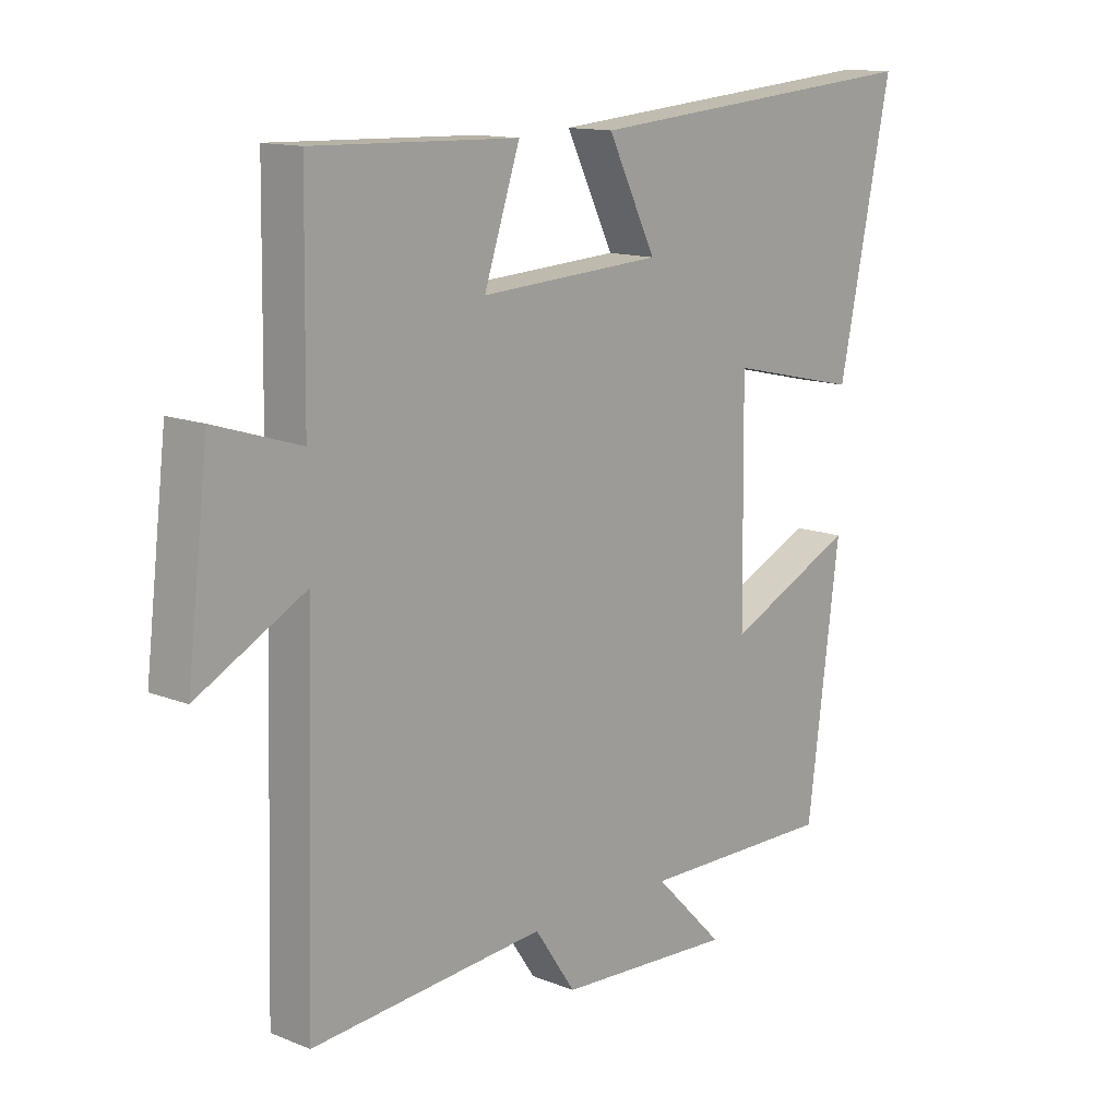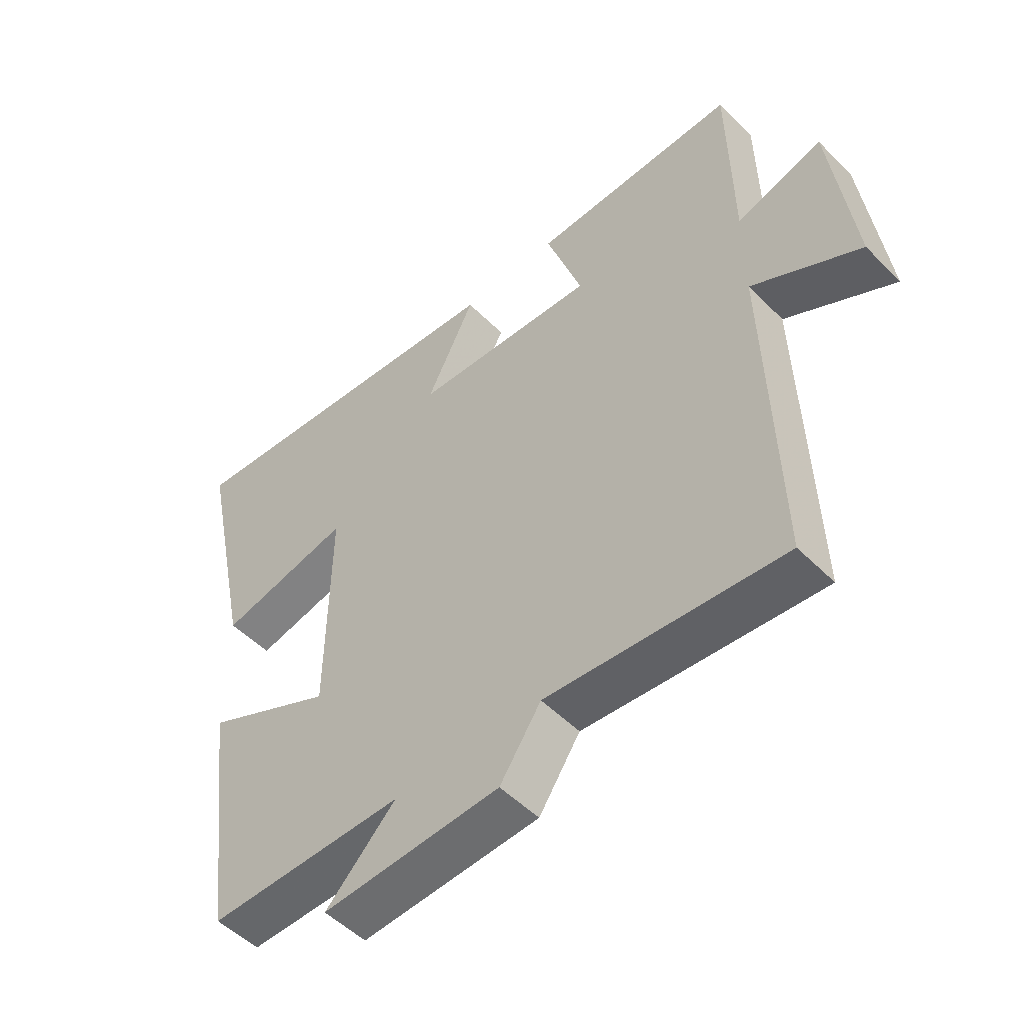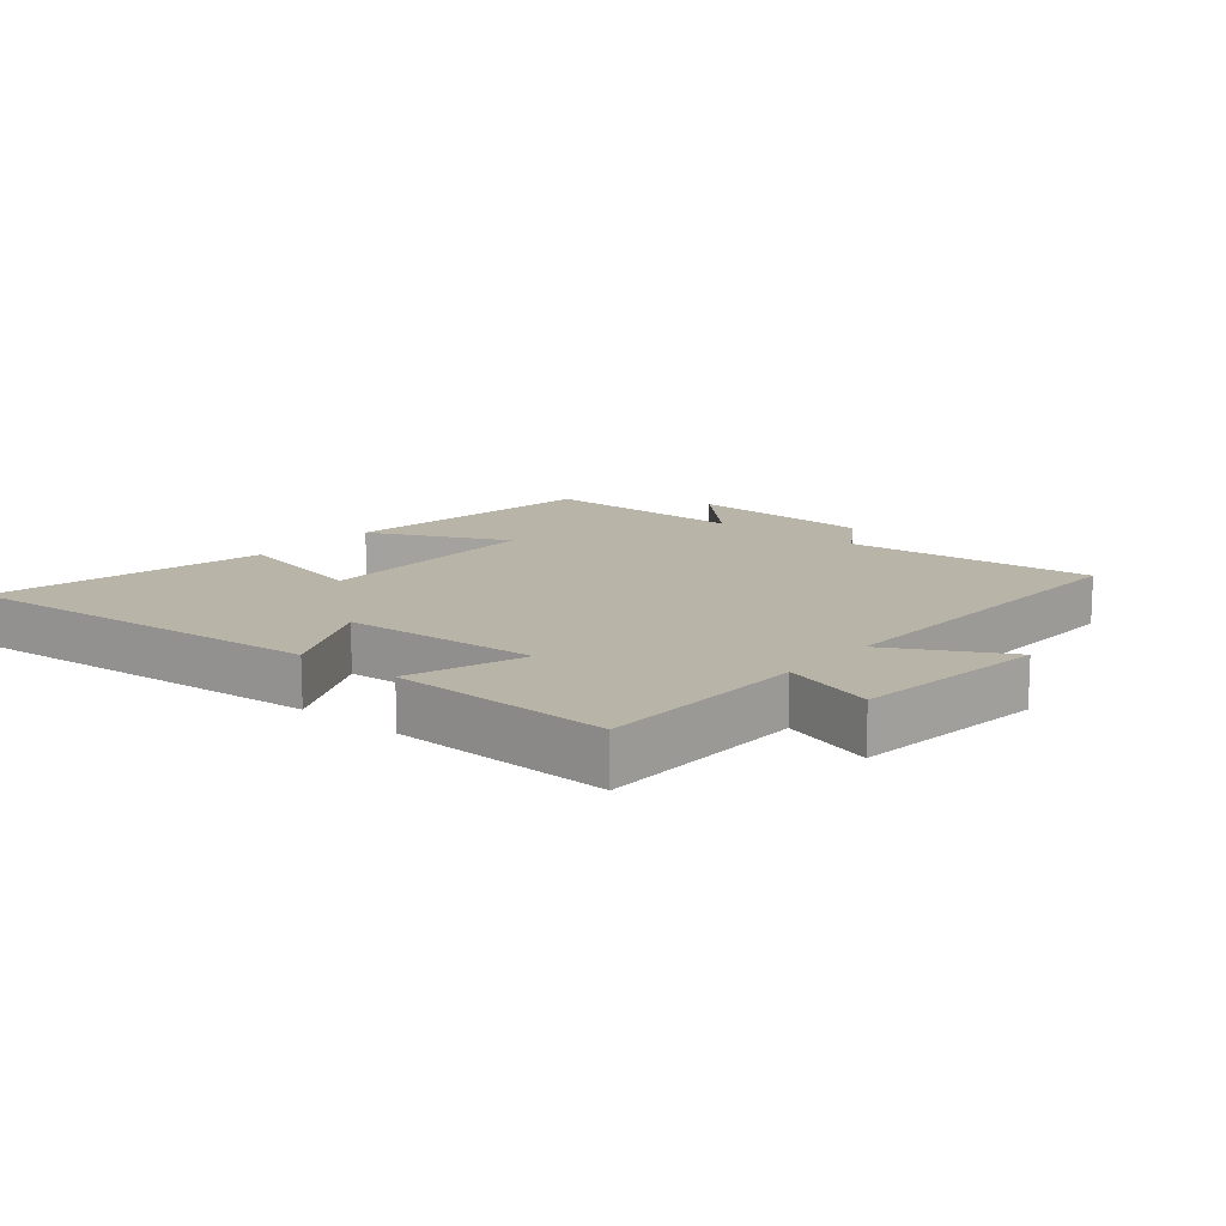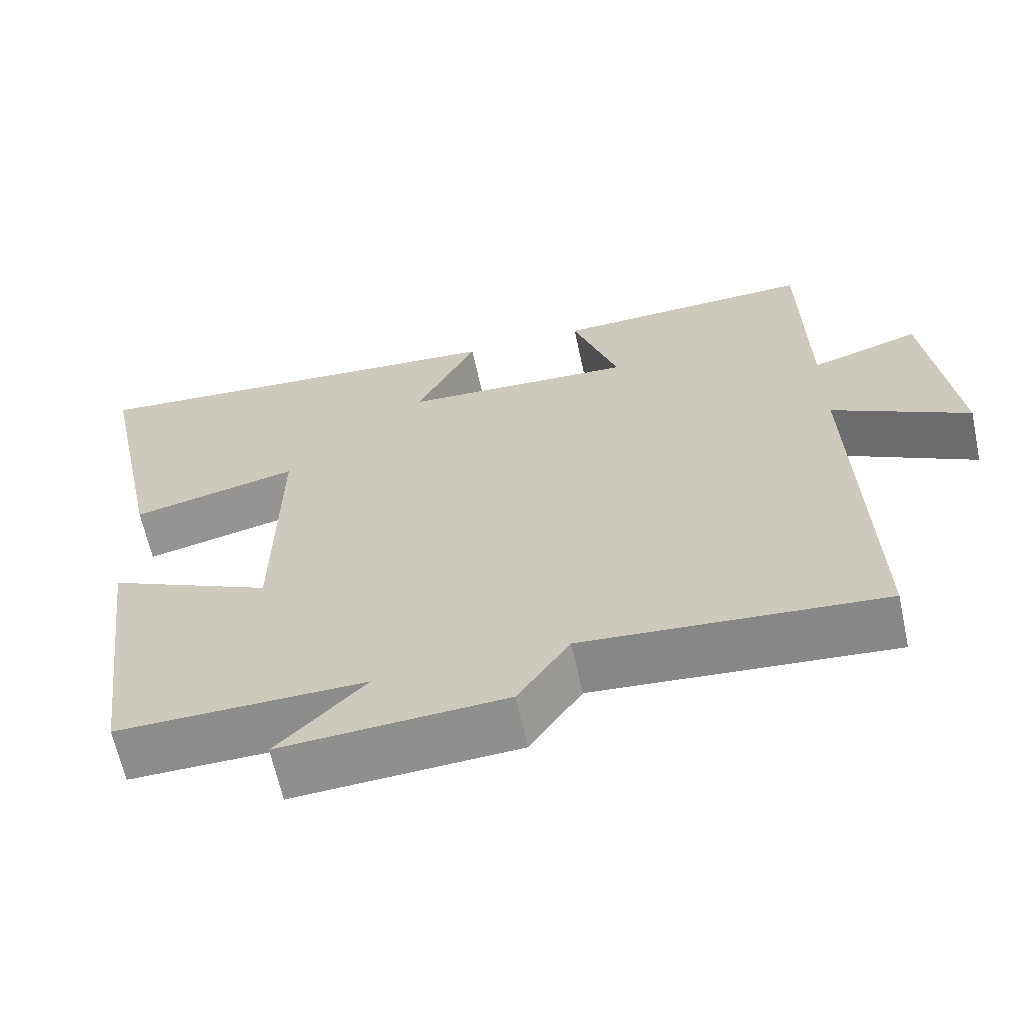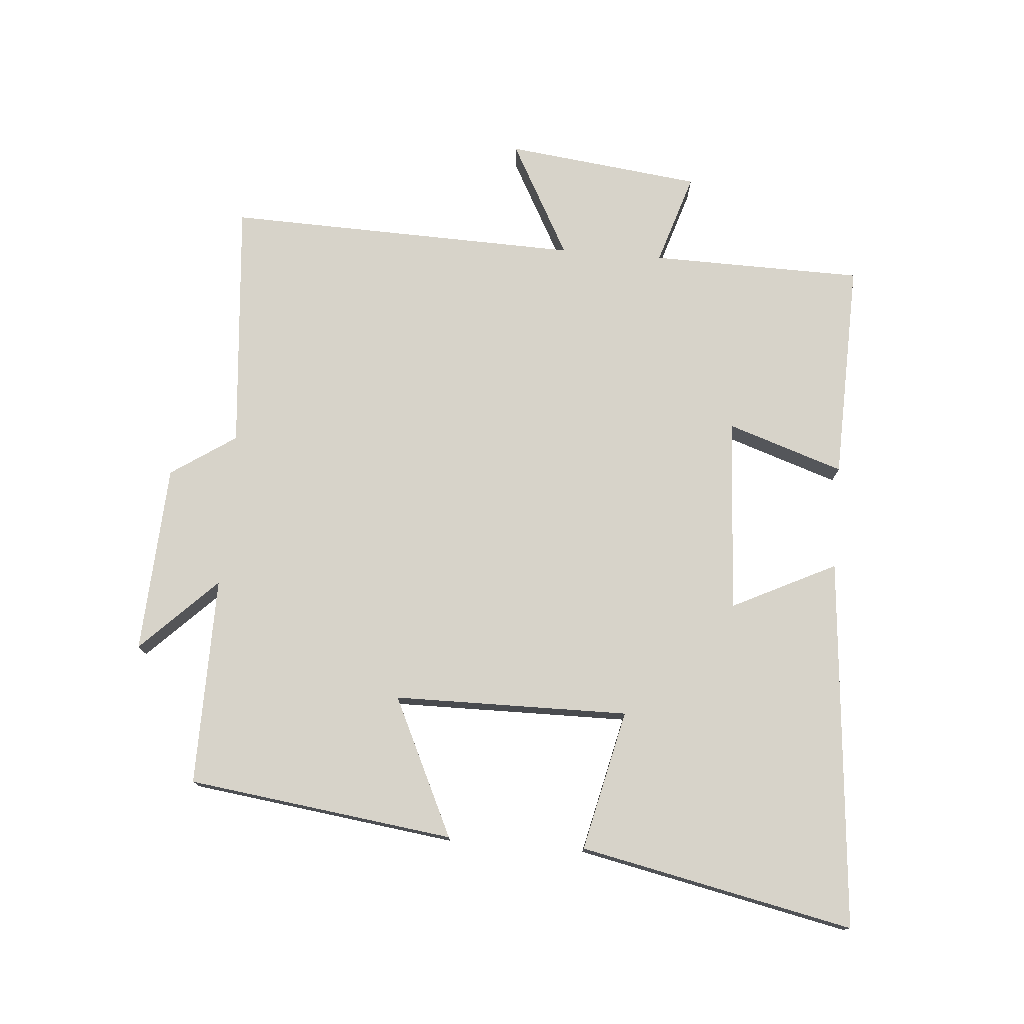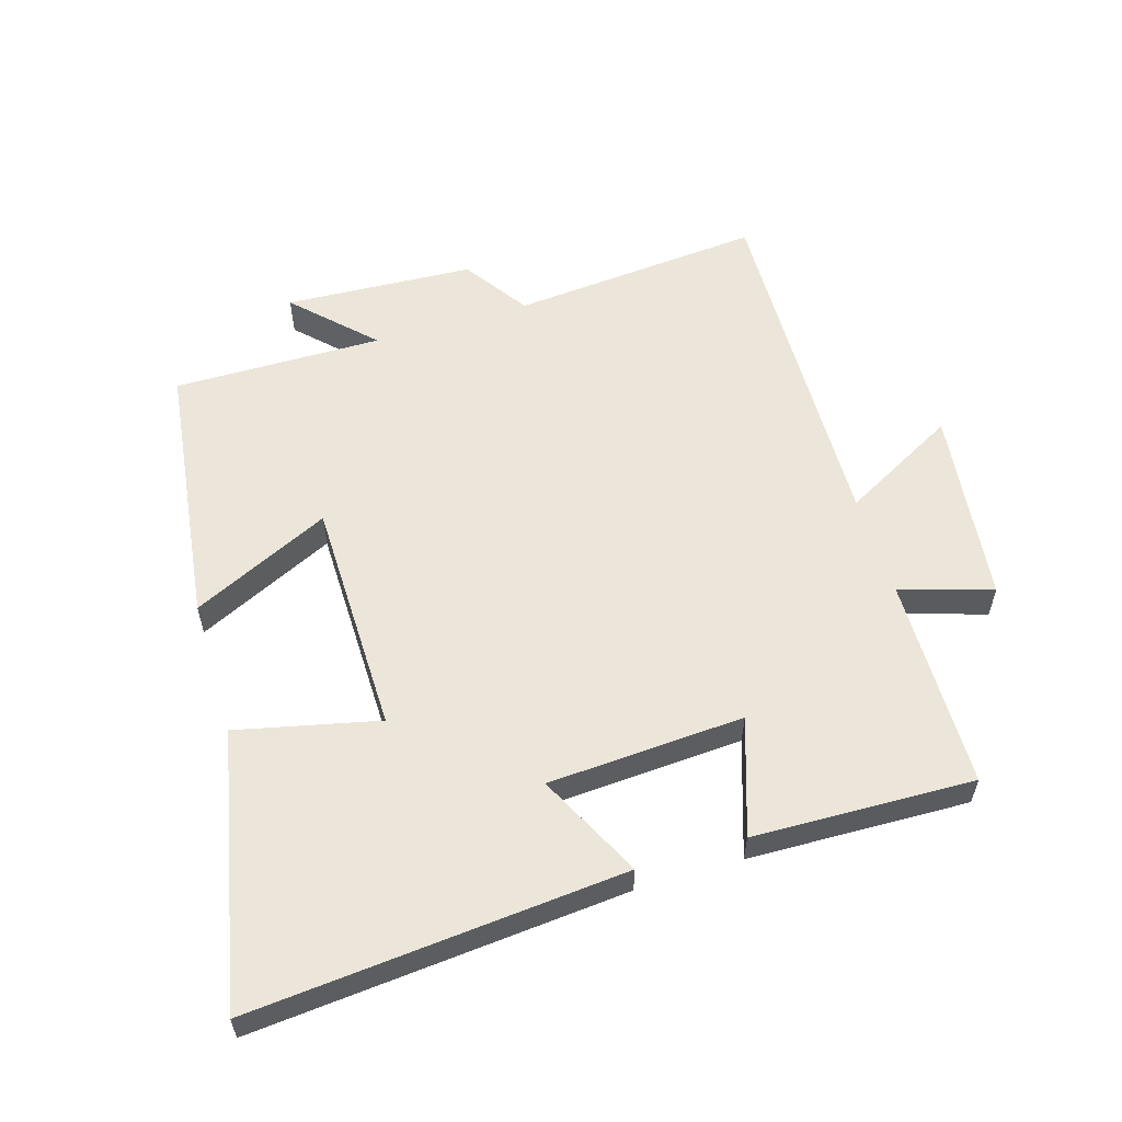
<metadata>
{"format":"obj","ext":"obj","renderer":"f3d","projection":"perspective","resolution":1024,"background":"white","views":[{"elev":13.3,"azim":132.3,"up":"+Z"},{"elev":-51.6,"azim":42.9,"up":"+Z"},{"elev":13.3,"azim":39.9,"up":"+Y"},{"elev":-64.2,"azim":12.2,"up":"+Z"},{"elev":76.2,"azim":-85.3,"up":"+Y"},{"elev":57.2,"azim":-16.9,"up":"+Y"}]}
</metadata>
<code>
v -0.446 0.07 -0.503
v -0.5 0.07 -0.089
v -0.285 0.07 -0.191
v -0.281 0.07 0.175
v -0.5 0.07 0.125
v -0.589 0.07 0.55
v -0.011 0.07 0.5
v -0.091 0.07 0.338
v 0.213 0.07 0.32
v 0.153 0.07 0.5
v 0.495 0.07 0.51
v 0.5 0.07 0.18
v 0.643 0.07 0.225
v 0.679 0.07 -0.079
v 0.5 0.07 0.018
v 0.515 0.07 -0.534
v 0.125 0.07 -0.5
v 0.057 0.07 -0.601
v -0.237 0.07 -0.617
v -0.121 0.07 -0.5
v -0.446 0 -0.503
v -0.5 0 -0.089
v -0.285 0 -0.191
v -0.281 0 0.175
v -0.5 0 0.125
v -0.589 0 0.55
v -0.011 0 0.5
v -0.091 0 0.338
v 0.213 0 0.32
v 0.153 0 0.5
v 0.495 0 0.51
v 0.5 0 0.18
v 0.643 0 0.225
v 0.679 0 -0.079
v 0.5 0 0.018
v 0.515 0 -0.534
v 0.125 0 -0.5
v 0.057 0 -0.601
v -0.237 0 -0.617
v -0.121 0 -0.5
f 17 18 19 20
f 15 16 17
f 15 17 20
f 12 13 14 15
f 11 12 15
f 10 11 15
f 9 10 15
f 8 9 15 20
f 6 7 8
f 5 6 8
f 4 5 8
f 3 4 8 20
f 1 2 3 20
f 40 39 38 37
f 37 36 35
f 40 37 35
f 35 34 33 32
f 35 32 31
f 35 31 30
f 35 30 29
f 40 35 29 28
f 28 27 26
f 28 26 25
f 28 25 24
f 40 28 24 23
f 40 23 22 21
f 1 21 22 2
f 2 22 23 3
f 3 23 24 4
f 4 24 25 5
f 5 25 26 6
f 6 26 27 7
f 7 27 28 8
f 8 28 29 9
f 9 29 30 10
f 10 30 31 11
f 11 31 32 12
f 12 32 33 13
f 13 33 34 14
f 14 34 35 15
f 15 35 36 16
f 16 36 37 17
f 17 37 38 18
f 18 38 39 19
f 19 39 40 20
f 20 40 21 1

</code>
